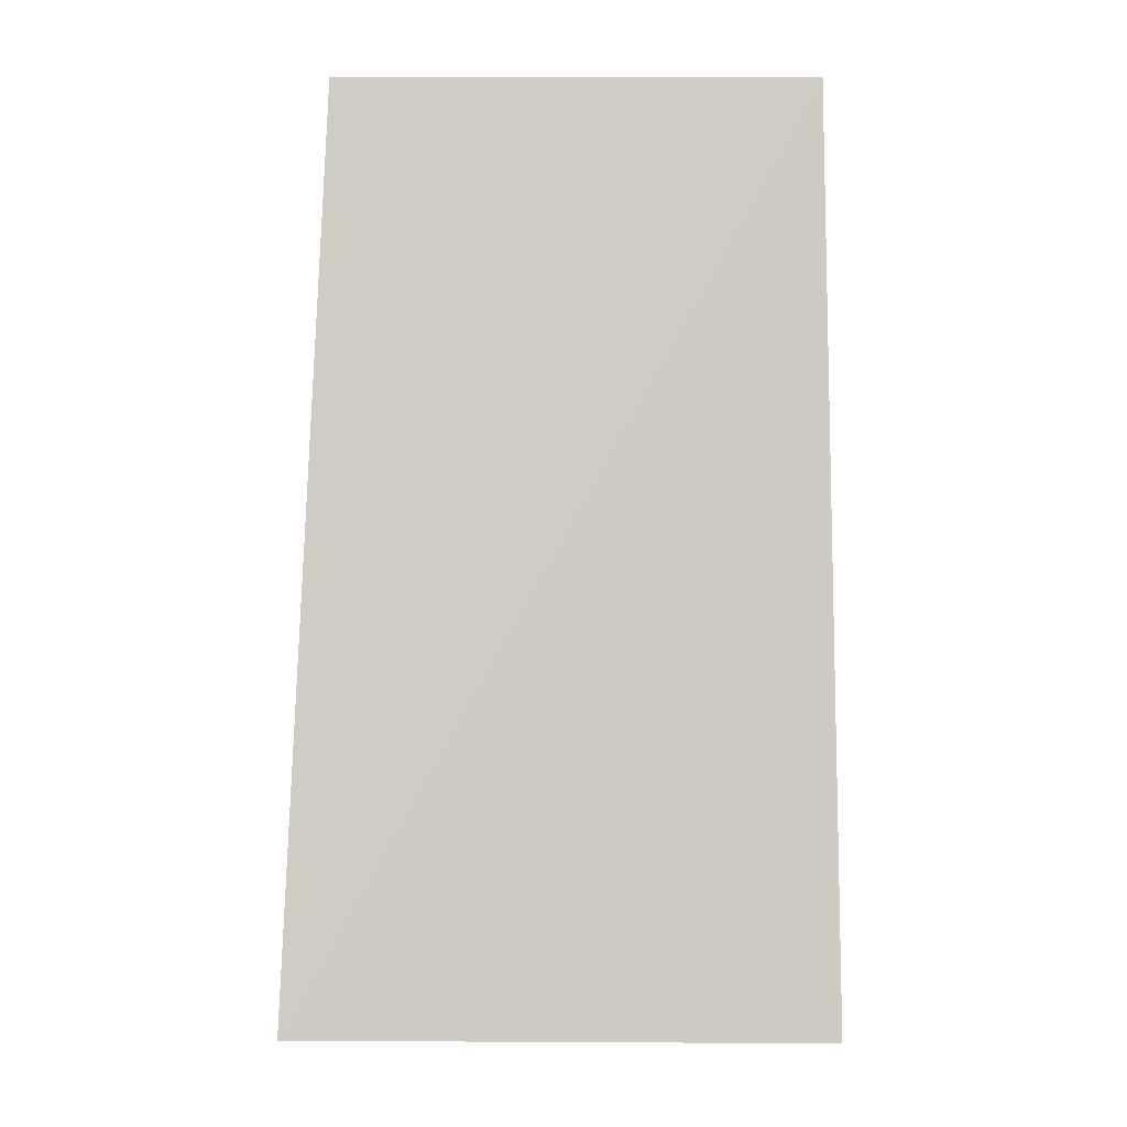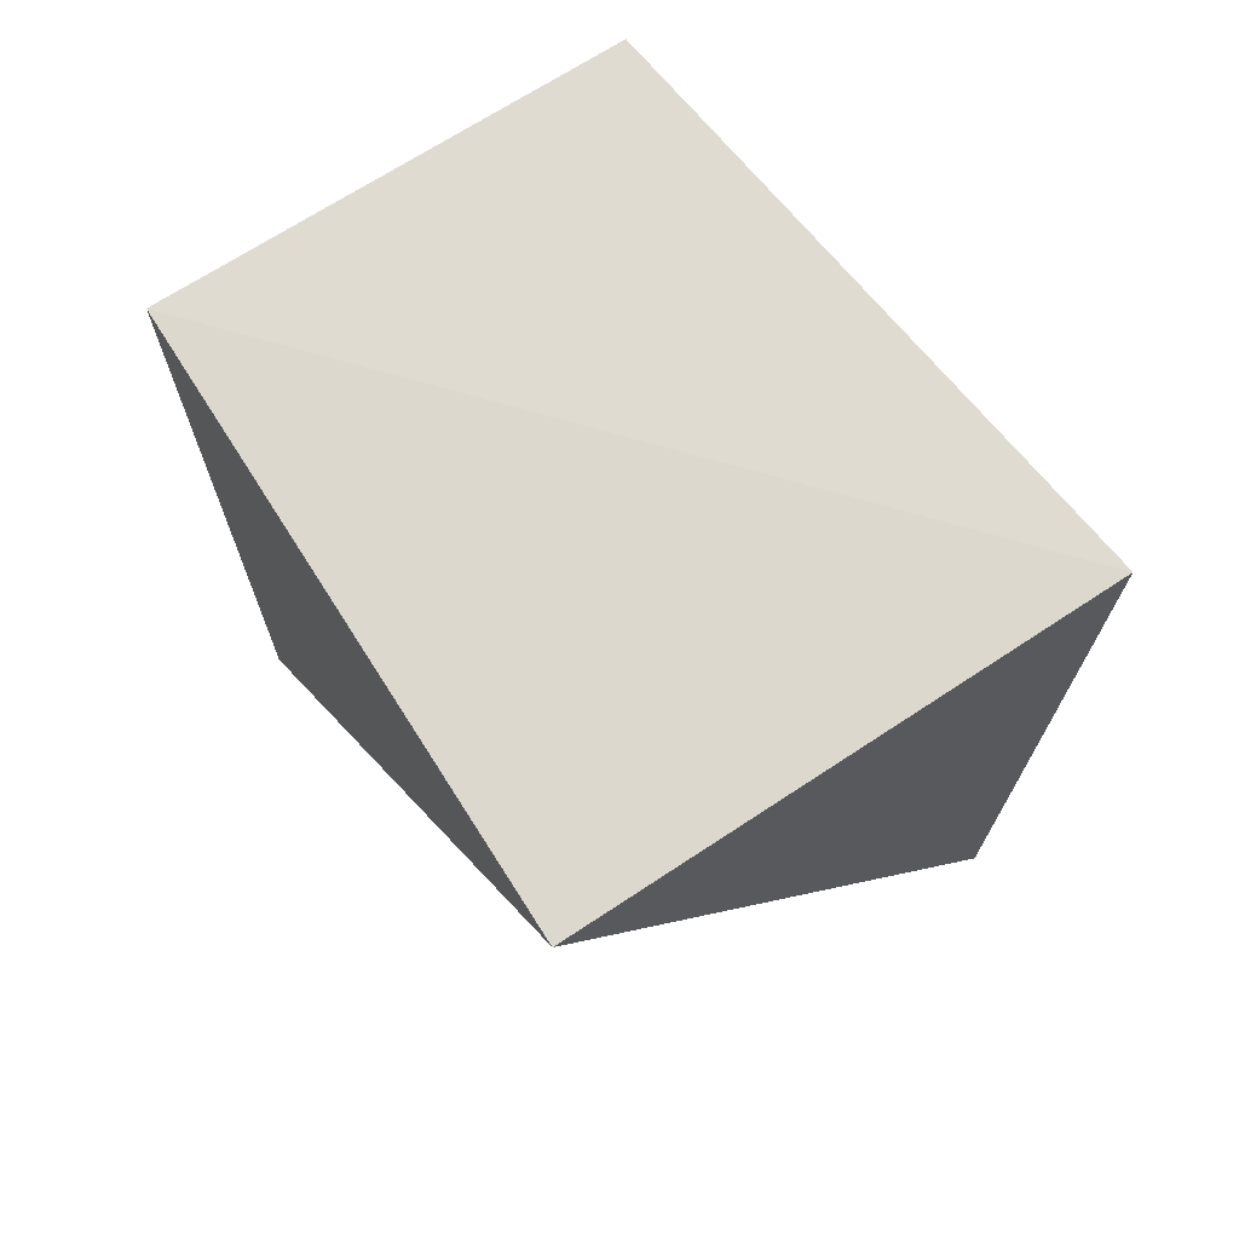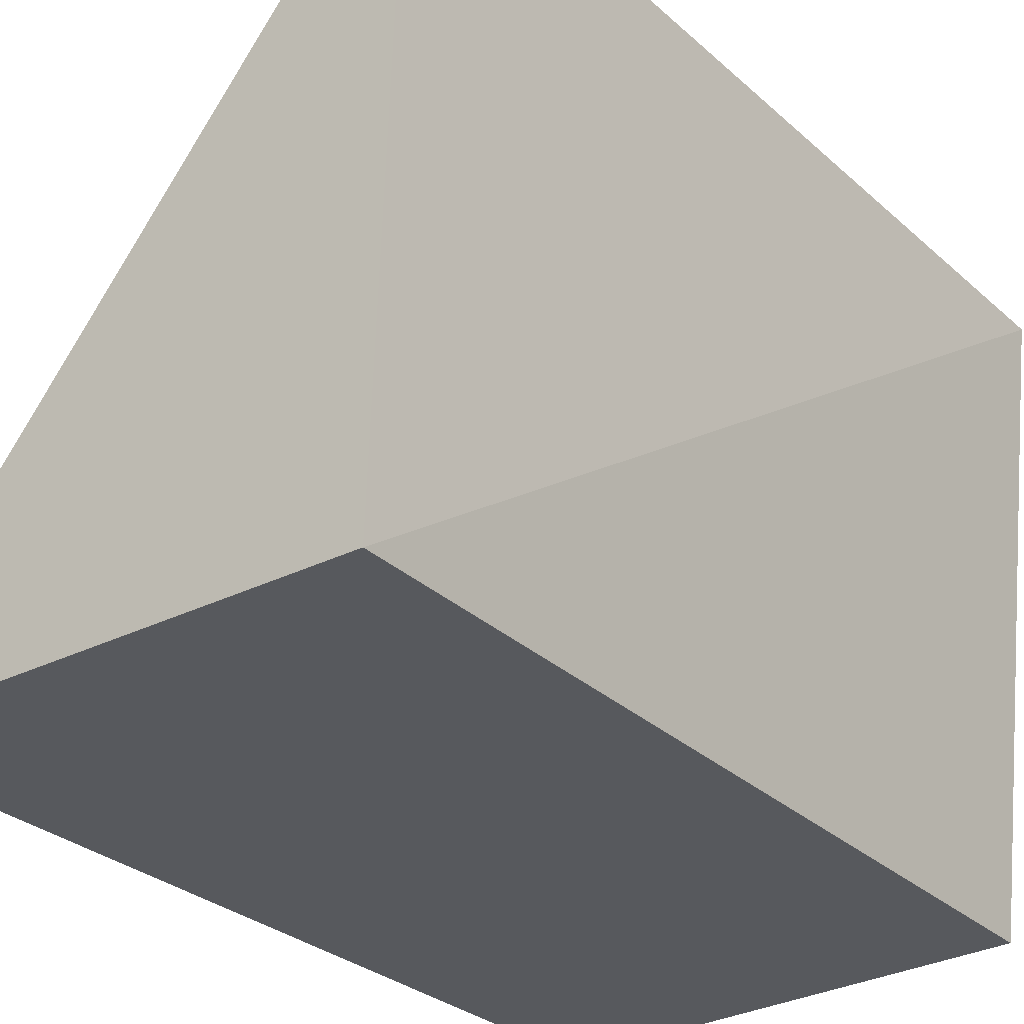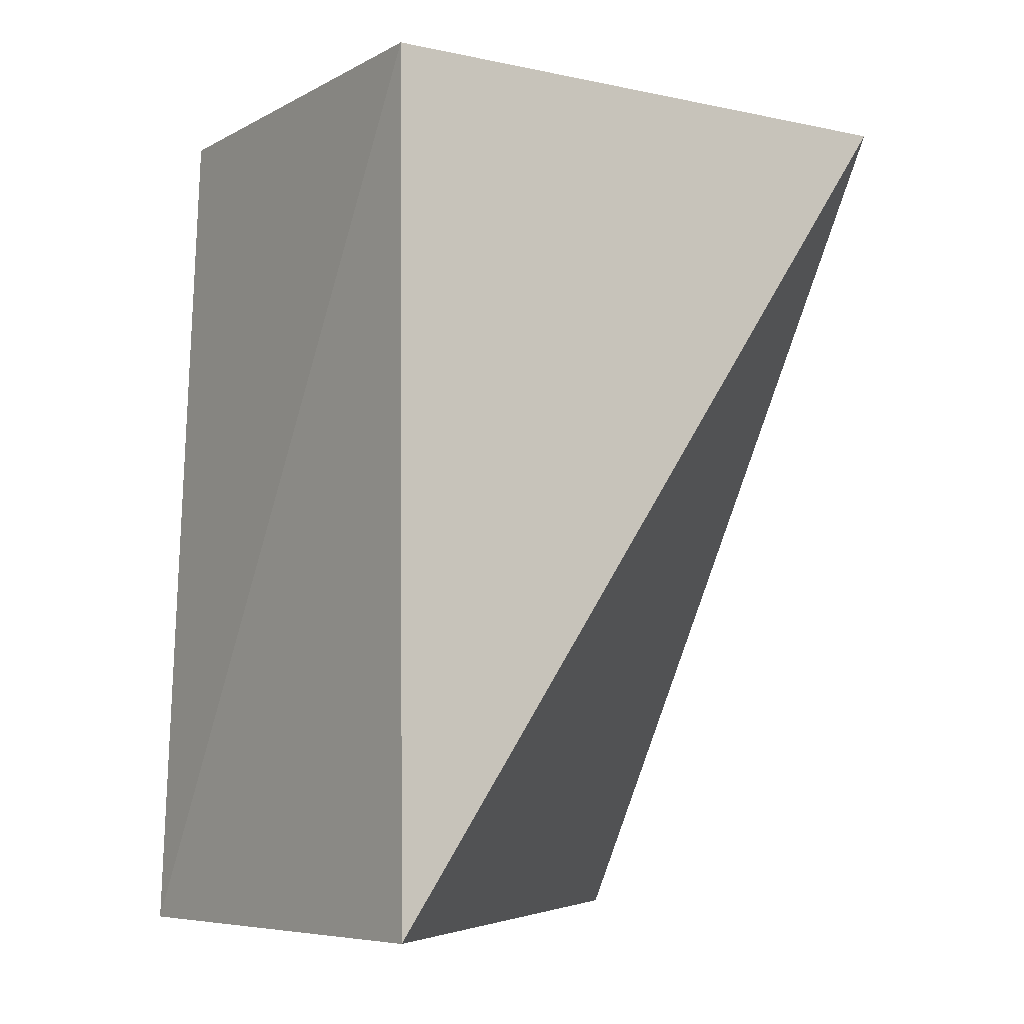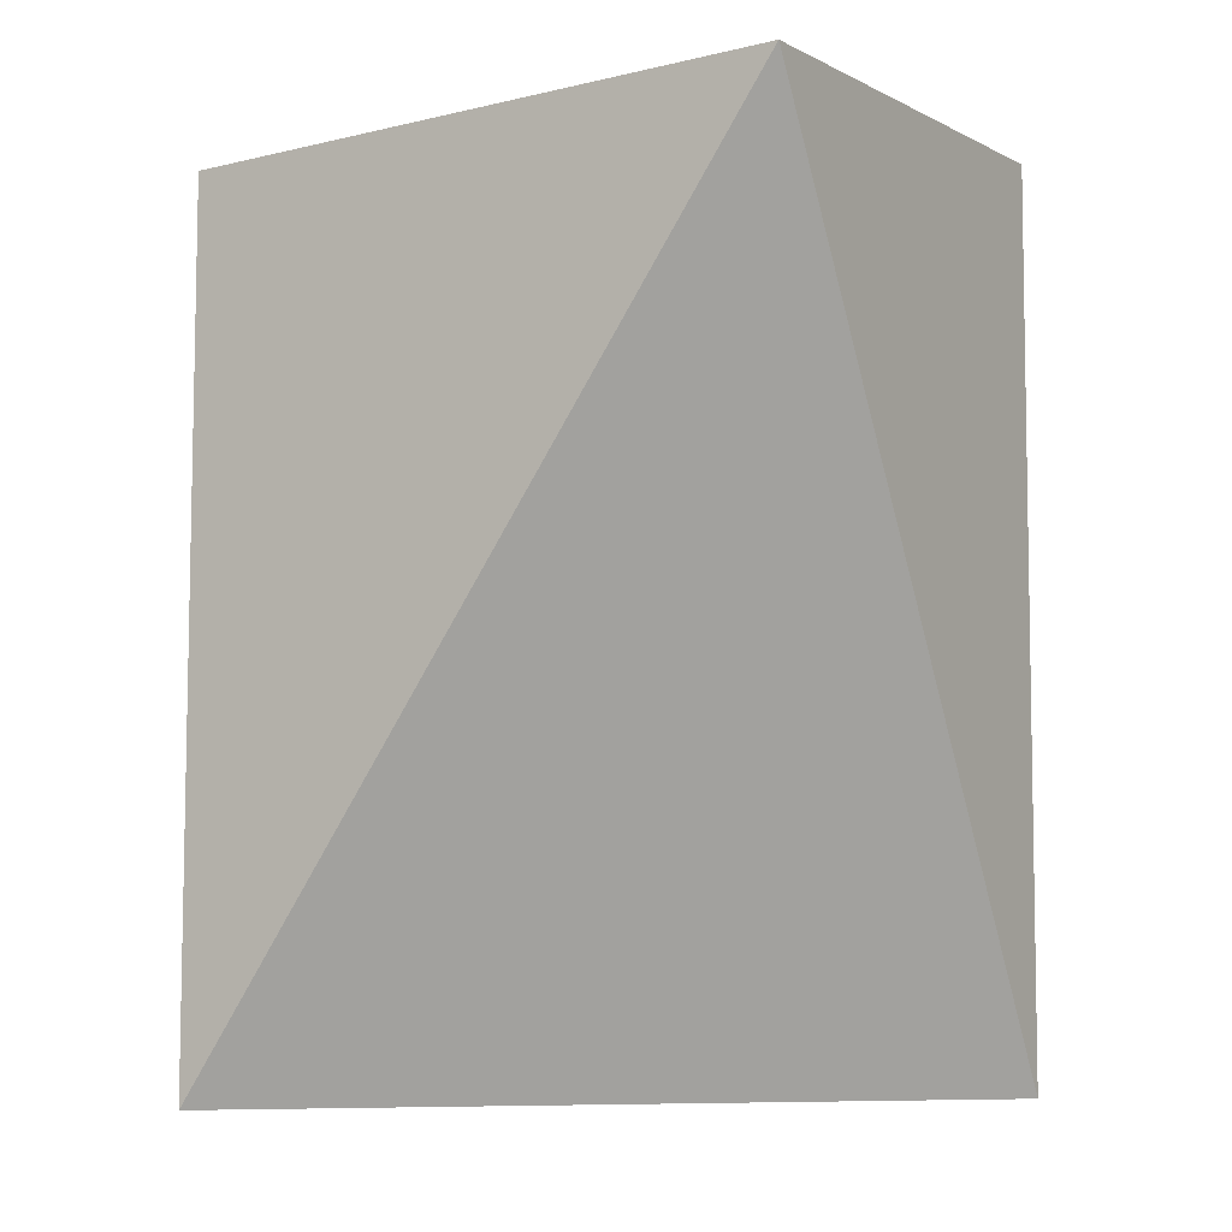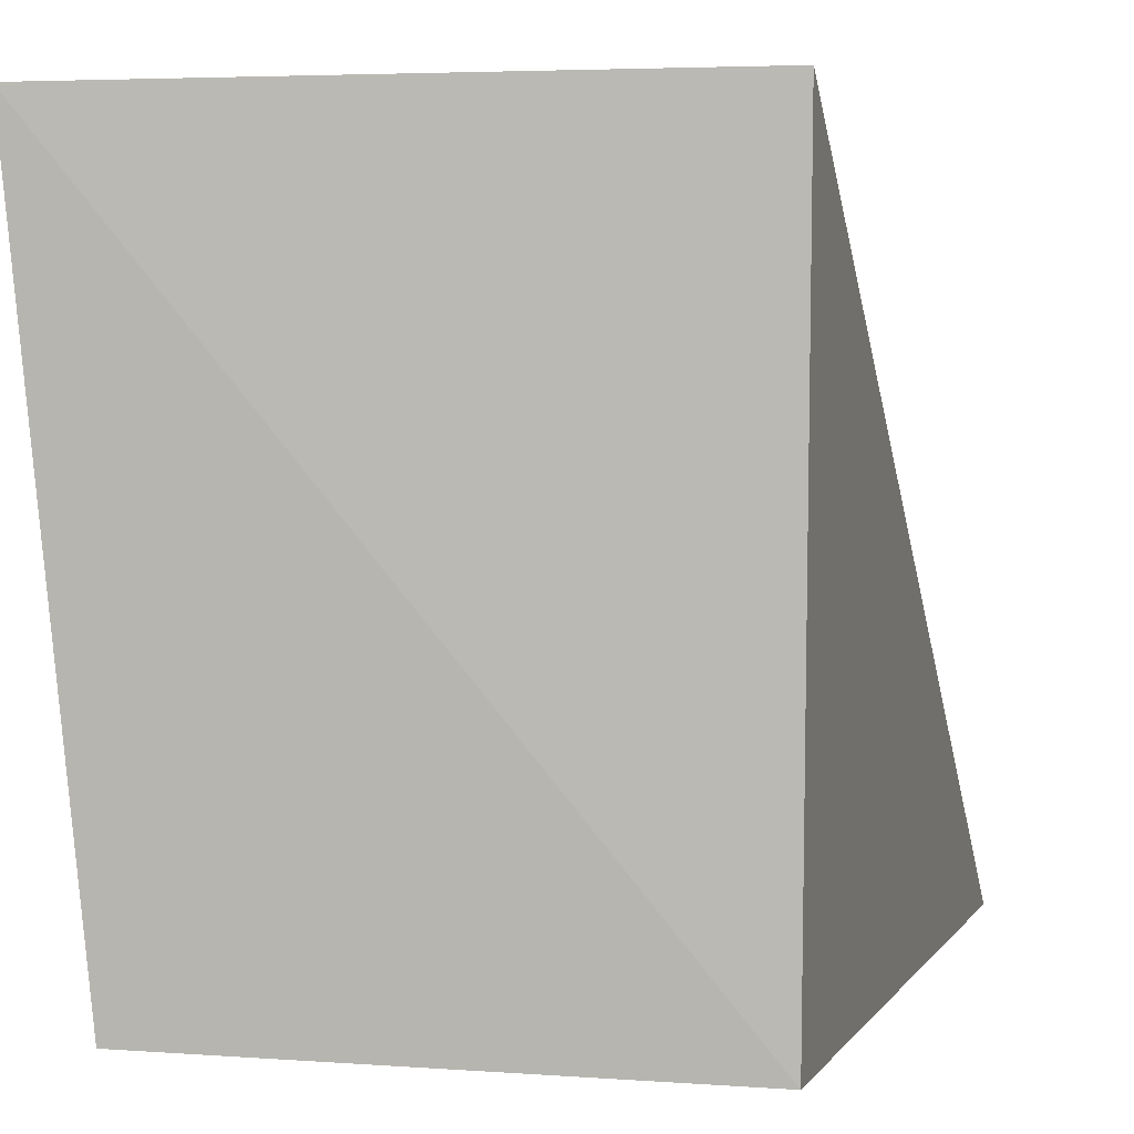
<metadata>
{"format":"obj","ext":"obj","renderer":"f3d","projection":"perspective","resolution":1024,"background":"white","views":[{"elev":-5.7,"azim":2.8,"up":"+Z"},{"elev":70.7,"azim":146.8,"up":"+Z"},{"elev":-29.8,"azim":-141.9,"up":"+Y"},{"elev":-7.6,"azim":55.4,"up":"+Z"},{"elev":-6.1,"azim":120.9,"up":"+Z"},{"elev":1.3,"azim":14.3,"up":"+Y"}]}
</metadata>
<code>
v -0.1806 -0.01353 0.2711
v -0.1809 -0.03409 0.2707
v -0.1807 -0.03397 0.2417
v -0.198 -0.01348 0.2417
v -0.1979 -0.01342 0.272
v -0.1972 -0.03433 0.2417
v -0.1961 -0.03386 0.271
f 1 2 3
f 1 3 4
f 5 2 1
f 5 1 4
f 6 3 2
f 6 4 3
f 6 5 4
f 7 6 2
f 7 2 5
f 7 5 6

</code>
